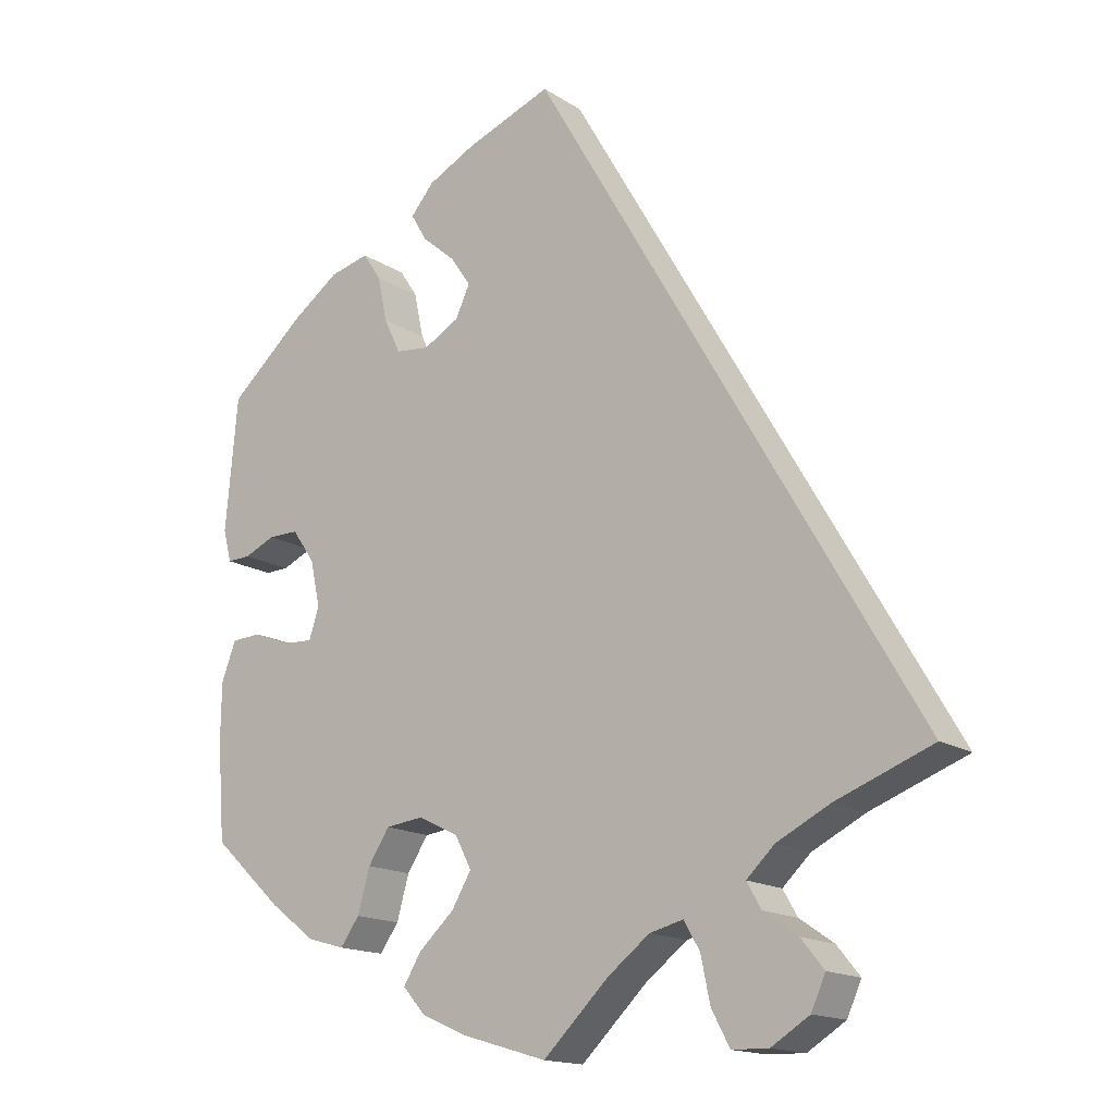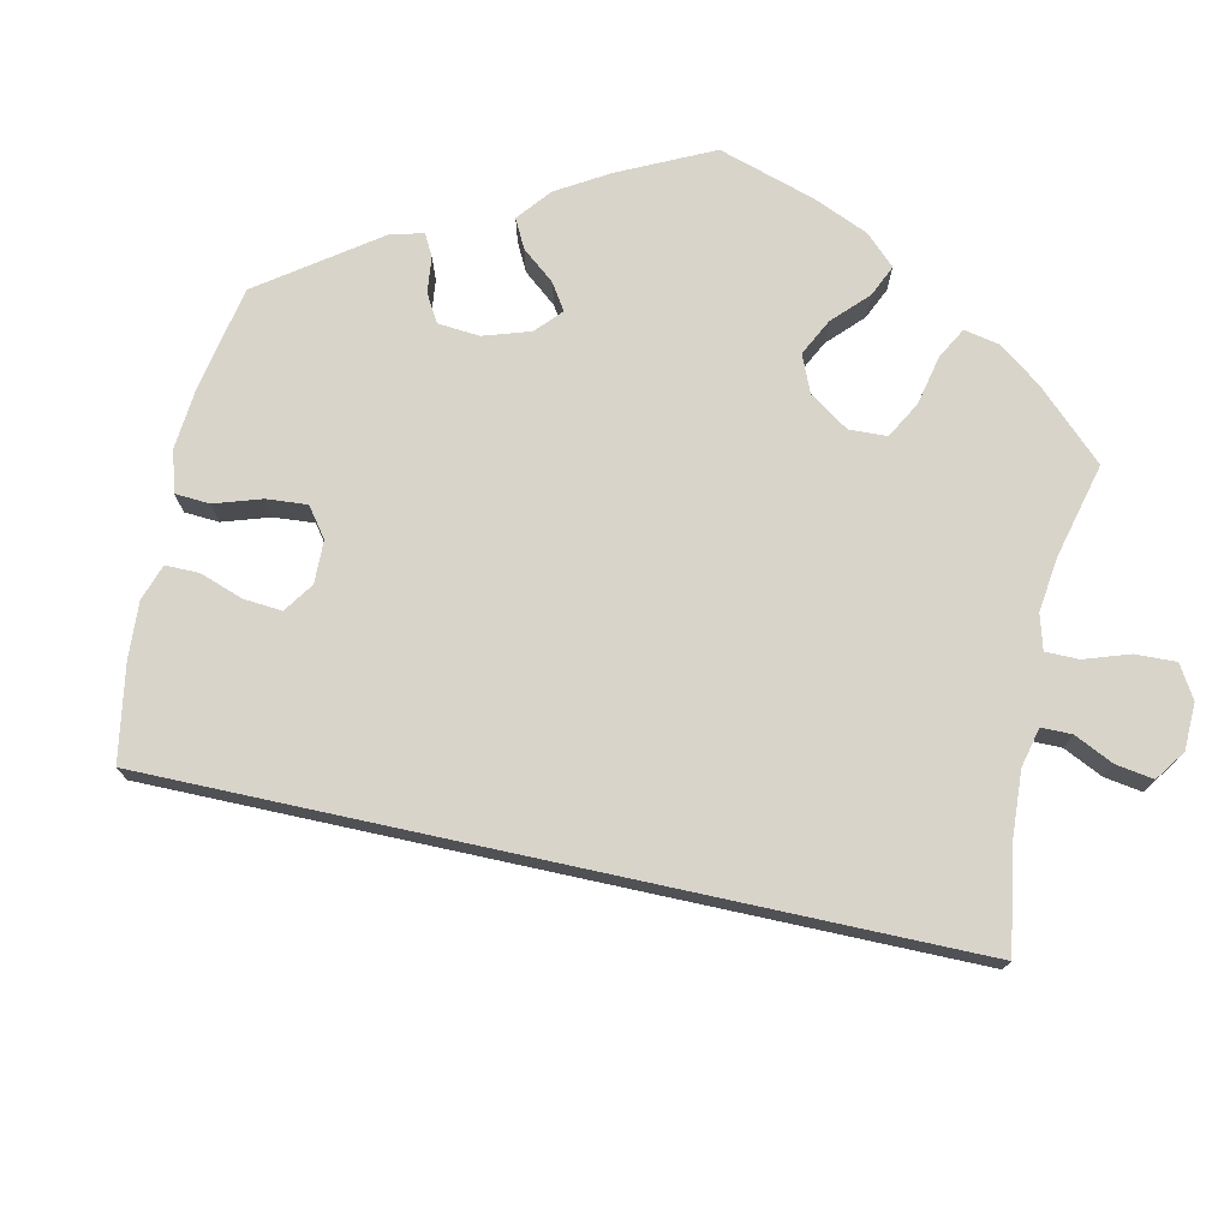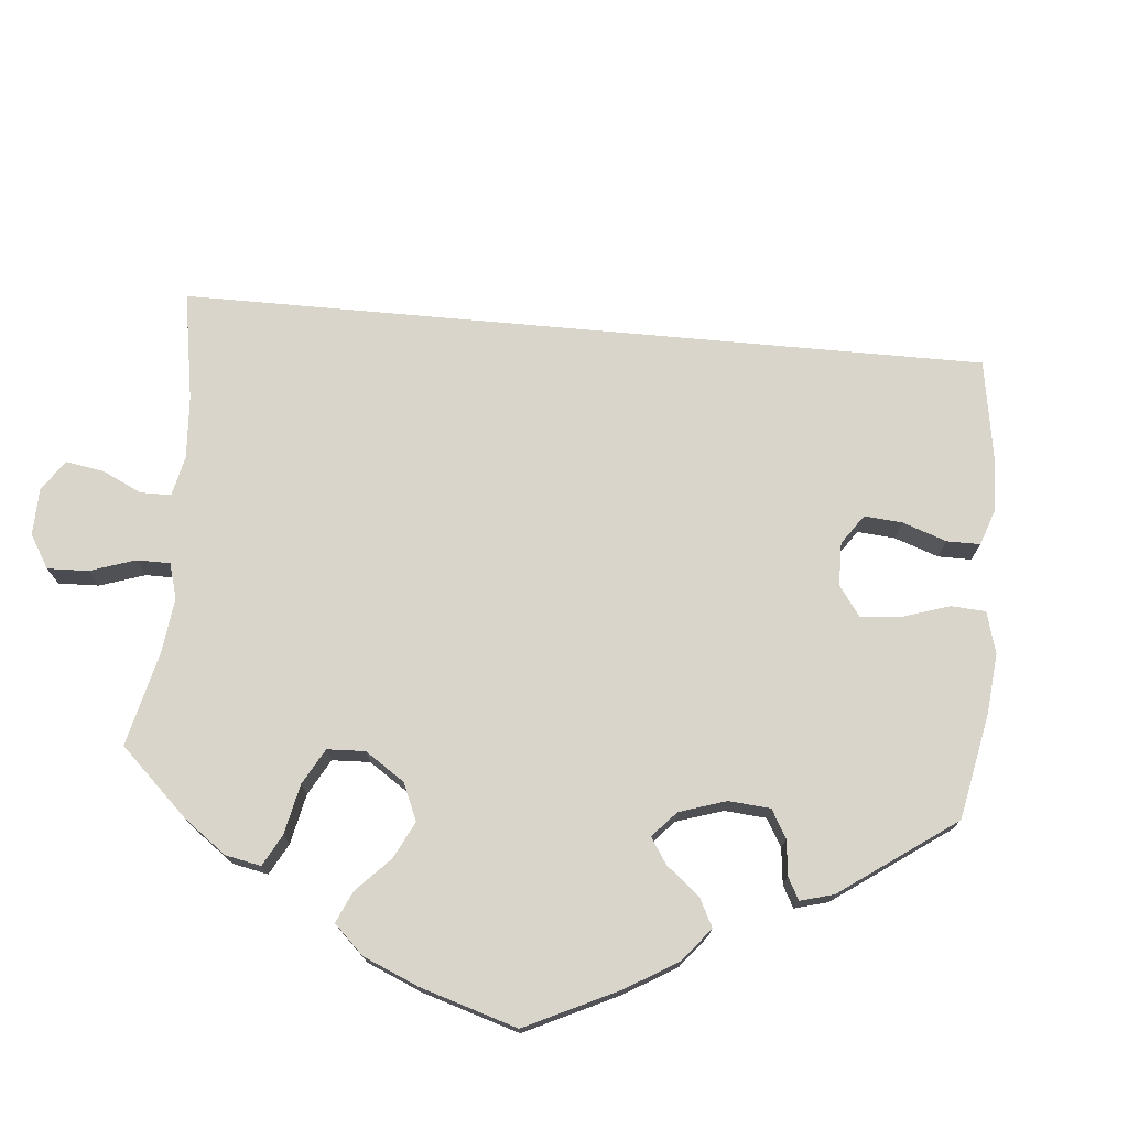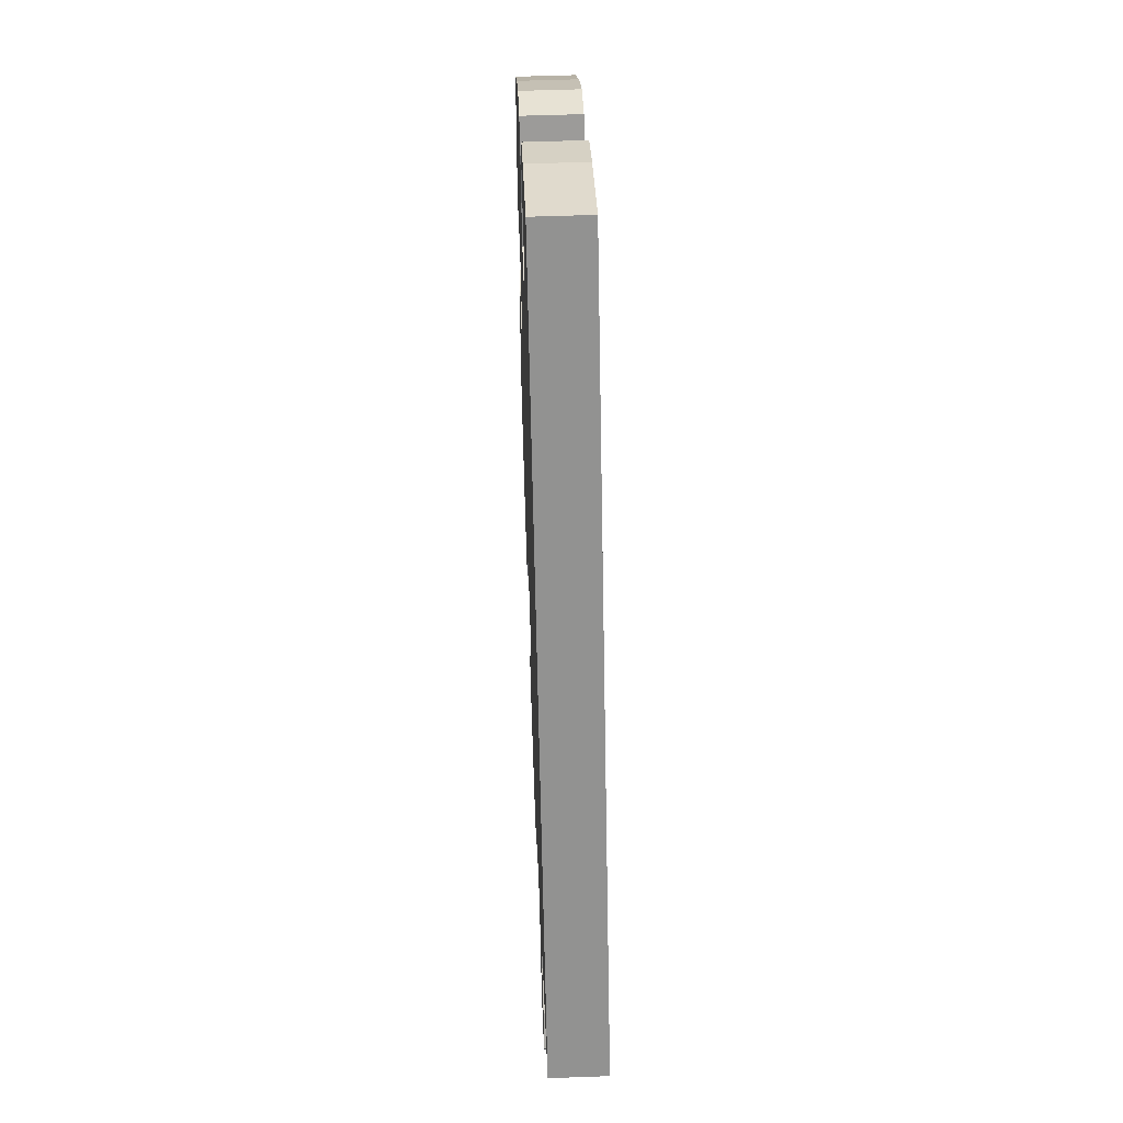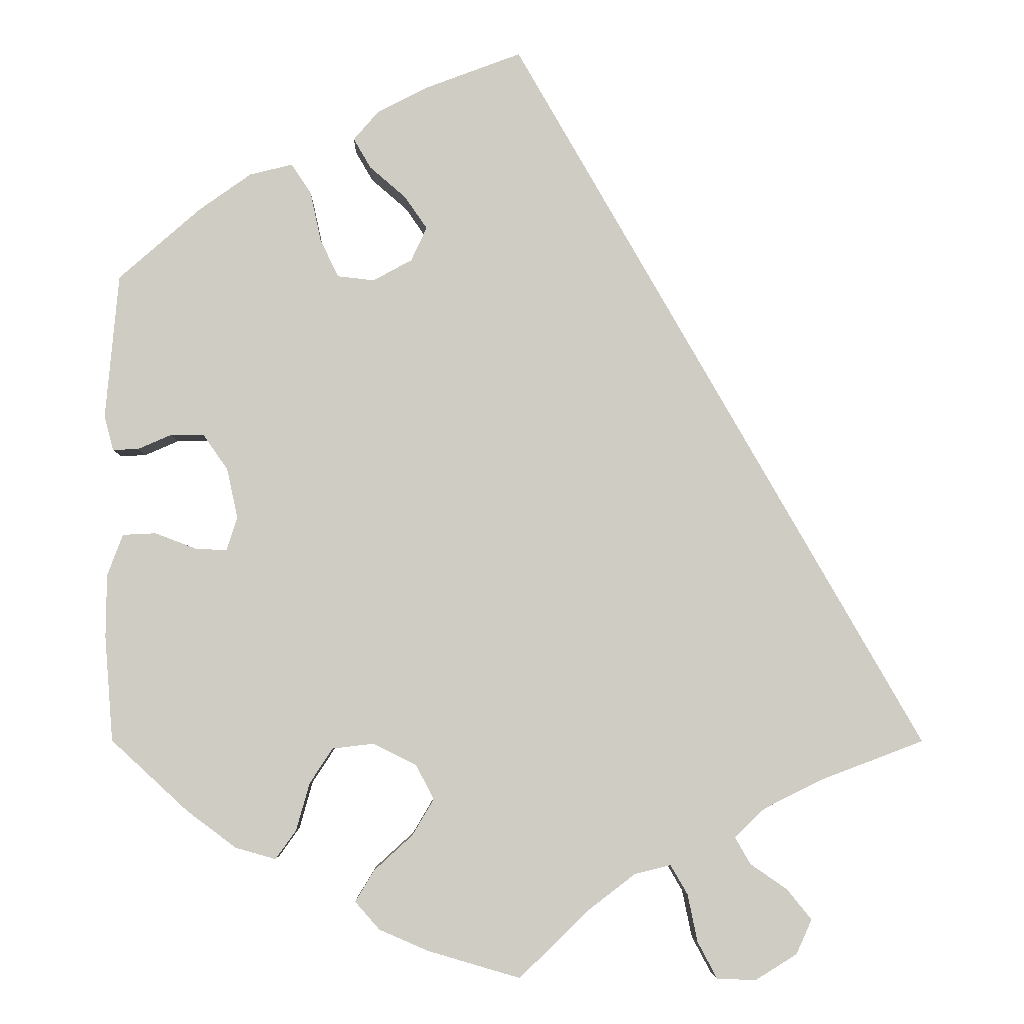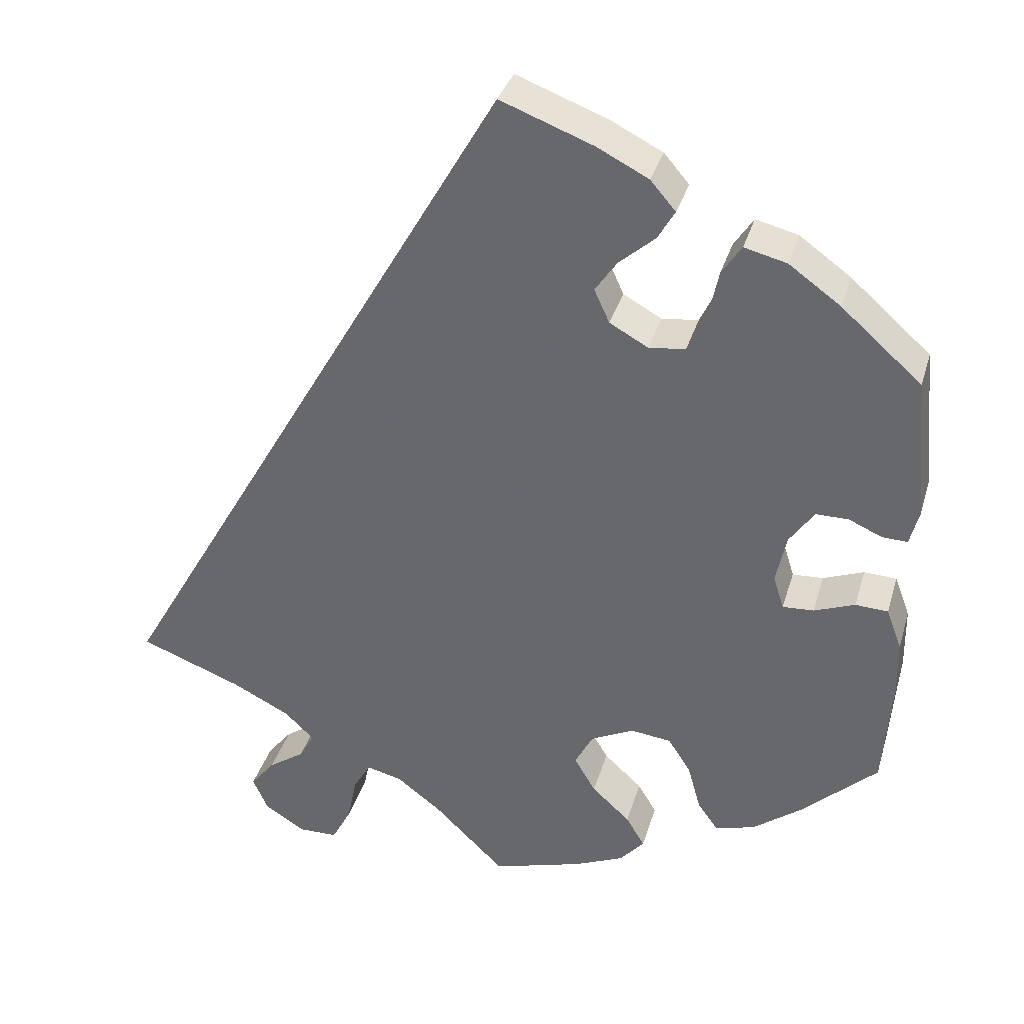
<metadata>
{"format":"obj","ext":"obj","renderer":"f3d","projection":"perspective","resolution":1024,"background":"white","views":[{"elev":-15.9,"azim":37.5,"up":"+Z"},{"elev":74.8,"azim":72.3,"up":"+Y"},{"elev":74.6,"azim":-114.9,"up":"+Y"},{"elev":54.0,"azim":87.8,"up":"+Z"},{"elev":-4.9,"azim":-1.5,"up":"+Z"},{"elev":34.6,"azim":-164.2,"up":"+Z"}]}
</metadata>
<code>
v 0.501 0.07 -0.289
v 0.374 0.07 -0.337
v 0.304 0.07 -0.372
v 0.267 0.07 -0.407
v 0.286 0.07 -0.44
v 0.331 0.07 -0.471
v 0.361 0.07 -0.508
v 0.342 0.07 -0.55
v 0.292 0.07 -0.581
v 0.244 0.07 -0.58
v 0.22 0.07 -0.535
v 0.208 0.07 -0.477
v 0.187 0.07 -0.441
v 0.143 0.07 -0.452
v 0.088 0.07 -0.494
v 0.001 0.07 -0.578
v -0.111 0.07 -0.545
v -0.171 0.07 -0.519
v -0.201 0.07 -0.485
v -0.178 0.07 -0.447
v -0.131 0.07 -0.404
v -0.105 0.07 -0.36
v -0.127 0.07 -0.318
v -0.18 0.07 -0.292
v -0.23 0.07 -0.298
v -0.258 0.07 -0.341
v -0.274 0.07 -0.398
v -0.299 0.07 -0.433
v -0.348 0.07 -0.419
v -0.408 0.07 -0.374
v -0.501 0.07 -0.288
v -0.511 0.07 -0.16
v -0.51 0.07 -0.084
v -0.491 0.07 -0.034
v -0.451 0.07 -0.032
v -0.401 0.07 -0.051
v -0.363 0.07 -0.053
v -0.35 0.07 -0.012
v -0.363 0.07 0.048
v -0.393 0.07 0.091
v -0.433 0.07 0.091
v -0.474 0.07 0.073
v -0.505 0.07 0.072
v -0.516 0.07 0.114
v -0.5 0.07 0.289
v -0.401 0.07 0.376
v -0.338 0.07 0.421
v -0.286 0.07 0.434
v -0.262 0.07 0.398
v -0.249 0.07 0.338
v -0.227 0.07 0.292
v -0.182 0.07 0.287
v -0.135 0.07 0.313
v -0.116 0.07 0.354
v -0.143 0.07 0.393
v -0.187 0.07 0.431
v -0.208 0.07 0.467
v -0.177 0.07 0.503
v -0.114 0.07 0.535
v 0 0.07 0.578
v 0.501 0 -0.289
v 0.374 0 -0.337
v 0.304 0 -0.372
v 0.267 0 -0.407
v 0.286 0 -0.44
v 0.331 0 -0.471
v 0.361 0 -0.508
v 0.342 0 -0.55
v 0.292 0 -0.581
v 0.244 0 -0.58
v 0.22 0 -0.535
v 0.208 0 -0.477
v 0.187 0 -0.441
v 0.143 0 -0.452
v 0.088 0 -0.494
v 0.001 0 -0.578
v -0.111 0 -0.545
v -0.171 0 -0.519
v -0.201 0 -0.485
v -0.178 0 -0.447
v -0.131 0 -0.404
v -0.105 0 -0.36
v -0.127 0 -0.318
v -0.18 0 -0.292
v -0.23 0 -0.298
v -0.258 0 -0.341
v -0.274 0 -0.398
v -0.299 0 -0.433
v -0.348 0 -0.419
v -0.408 0 -0.374
v -0.501 0 -0.288
v -0.511 0 -0.16
v -0.51 0 -0.084
v -0.491 0 -0.034
v -0.451 0 -0.032
v -0.401 0 -0.051
v -0.363 0 -0.053
v -0.35 0 -0.012
v -0.363 0 0.048
v -0.393 0 0.091
v -0.433 0 0.091
v -0.474 0 0.073
v -0.505 0 0.072
v -0.516 0 0.114
v -0.5 0 0.289
v -0.401 0 0.376
v -0.338 0 0.421
v -0.286 0 0.434
v -0.262 0 0.398
v -0.249 0 0.338
v -0.227 0 0.292
v -0.182 0 0.287
v -0.135 0 0.313
v -0.116 0 0.354
v -0.143 0 0.393
v -0.187 0 0.431
v -0.208 0 0.467
v -0.177 0 0.503
v -0.114 0 0.535
v 0 0 0.578
f 59 60 1 2
f 58 59 2 3
f 55 56 57 58
f 54 55 58
f 54 58 3 4
f 53 54 4
f 52 53 4
f 51 52 4 5
f 47 48 49 50
f 47 50 51
f 46 47 51 5
f 41 42 43 44
f 40 41 44 45
f 39 40 45 46
f 33 34 35 36
f 33 36 37
f 32 33 37
f 31 32 37
f 30 31 37
f 29 30 37 38
f 26 27 28 29
f 25 26 29 38
f 18 19 20 21
f 18 21 22
f 15 16 17 18
f 14 15 18 22
f 13 14 22 23
f 9 10 11 12
f 9 12 13
f 8 9 13
f 5 6 7 8
f 5 8 13
f 24 25 38 39
f 23 24 39 46
f 5 13 23 46
f 62 61 120 119
f 63 62 119 118
f 118 117 116 115
f 118 115 114
f 64 63 118 114
f 64 114 113
f 64 113 112
f 65 64 112 111
f 110 109 108 107
f 111 110 107
f 65 111 107 106
f 104 103 102 101
f 105 104 101 100
f 106 105 100 99
f 96 95 94 93
f 97 96 93
f 97 93 92
f 97 92 91
f 97 91 90
f 98 97 90 89
f 89 88 87 86
f 98 89 86 85
f 81 80 79 78
f 82 81 78
f 78 77 76 75
f 82 78 75 74
f 83 82 74 73
f 72 71 70 69
f 73 72 69
f 73 69 68
f 68 67 66 65
f 73 68 65
f 99 98 85 84
f 106 99 84 83
f 106 83 73 65
f 1 61 62 2
f 2 62 63 3
f 3 63 64 4
f 4 64 65 5
f 5 65 66 6
f 6 66 67 7
f 7 67 68 8
f 8 68 69 9
f 9 69 70 10
f 10 70 71 11
f 11 71 72 12
f 12 72 73 13
f 13 73 74 14
f 14 74 75 15
f 15 75 76 16
f 16 76 77 17
f 17 77 78 18
f 18 78 79 19
f 19 79 80 20
f 20 80 81 21
f 21 81 82 22
f 22 82 83 23
f 23 83 84 24
f 24 84 85 25
f 25 85 86 26
f 26 86 87 27
f 27 87 88 28
f 28 88 89 29
f 29 89 90 30
f 30 90 91 31
f 31 91 92 32
f 32 92 93 33
f 33 93 94 34
f 34 94 95 35
f 35 95 96 36
f 36 96 97 37
f 37 97 98 38
f 38 98 99 39
f 39 99 100 40
f 40 100 101 41
f 41 101 102 42
f 42 102 103 43
f 43 103 104 44
f 44 104 105 45
f 45 105 106 46
f 46 106 107 47
f 47 107 108 48
f 48 108 109 49
f 49 109 110 50
f 50 110 111 51
f 51 111 112 52
f 52 112 113 53
f 53 113 114 54
f 54 114 115 55
f 55 115 116 56
f 56 116 117 57
f 57 117 118 58
f 58 118 119 59
f 59 119 120 60
f 60 120 61 1

</code>
